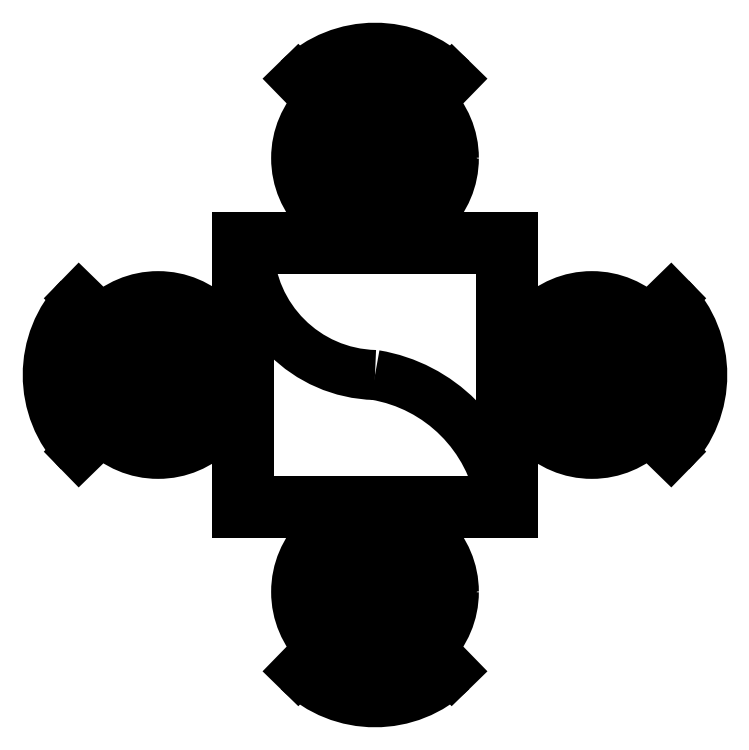
<metadata>
{"format":"dxf","ext":"dxf","renderer":"ezdxf+matplotlib","layout":"modelspace","background":"white","min_lineweight":24,"dpi":150}
</metadata>
<code>
0
SECTION
2
ENTITIES
0
CIRCLE
8
0
10
308.3
20
168.9
30
0
40
0.2
0
LINE
8
0
10
308.1
20
168.7
30
0
11
308.1
21
168.7
31
0
0
LINE
8
0
10
308.1
20
169.1
30
0
11
308.1
21
169.1
31
0
0
ARC
8
0
10
308.3
20
168.9
30
0
40
0.25
50
135.7
51
224.3
0
ARC
8
0
10
308.3
20
168.9
30
0
40
0.28
50
135.7
51
224.3
0
LINE
8
0
10
308.1
20
168.9
30
0
11
308
21
168.9
31
0
0
LINE
8
0
10
308.1
20
169
30
0
11
308
21
169
31
0
0
INSERT
8
0
2
*X0
10
0
20
0
30
0
0
CIRCLE
8
0
10
308.3
20
168.9
30
0
40
0.17
0
CIRCLE
8
0
10
308.8
20
169.5
30
0
40
0.2
0
LINE
8
0
10
308.7
20
169.6
30
0
11
308.6
21
169.7
31
0
0
LINE
8
0
10
309
20
169.6
30
0
11
309
21
169.7
31
0
0
ARC
8
0
10
308.8
20
169.5
30
0
40
0.25
50
45.7
51
134.3
0
ARC
8
0
10
308.8
20
169.5
30
0
40
0.28
50
45.7
51
134.3
0
LINE
8
0
10
308.8
20
169.7
30
0
11
308.8
21
169.7
31
0
0
LINE
8
0
10
308.9
20
169.7
30
0
11
308.9
21
169.7
31
0
0
INSERT
8
0
2
*X1
10
0
20
0
30
0
0
CIRCLE
8
0
10
308.8
20
169.5
30
0
40
0.17
0
CIRCLE
8
0
10
309.4
20
168.9
30
0
40
0.2
0
LINE
8
0
10
309.6
20
169.1
30
0
11
309.6
21
169.1
31
0
0
LINE
8
0
10
309.6
20
168.7
30
0
11
309.6
21
168.7
31
0
0
ARC
8
0
10
309.4
20
168.9
30
0
40
0.25
50
315.7
51
44.3
0
ARC
8
0
10
309.4
20
168.9
30
0
40
0.28
50
315.7
51
44.3
0
LINE
8
0
10
309.6
20
169
30
0
11
309.6
21
169
31
0
0
LINE
8
0
10
309.6
20
168.9
30
0
11
309.6
21
168.9
31
0
0
INSERT
8
0
2
*X2
10
0
20
0
30
0
0
CIRCLE
8
0
10
309.4
20
168.9
30
0
40
0.17
0
INSERT
8
0
2
*X3
10
0
20
0
30
0
0
LINE
8
0
10
308.8
20
168.2
30
0
11
308.8
21
168.1
31
0
0
ARC
8
0
10
308.8
20
168.4
30
0
40
0.28
50
225.7
51
314.3
0
ARC
8
0
10
308.8
20
168.4
30
0
40
0.25
50
225.7
51
314.3
0
LINE
8
0
10
308.9
20
168.2
30
0
11
308.9
21
168.1
31
0
0
LINE
8
0
10
308.7
20
168.2
30
0
11
308.6
21
168.2
31
0
0
LINE
8
0
10
309
20
168.2
30
0
11
309
21
168.2
31
0
0
LINE
8
0
10
308.5
20
169.3
30
0
11
308.5
21
168.6
31
0
0
LINE
8
0
10
308.5
20
168.6
30
0
11
309.2
21
168.6
31
0
0
LINE
8
0
10
308.5
20
169.3
30
0
11
309.2
21
169.3
31
0
0
LINE
8
0
10
309.2
20
169.3
30
0
11
309.2
21
168.6
31
0
0
CIRCLE
8
0
10
308.8
20
168.4
30
0
40
0.2
0
CIRCLE
8
0
10
308.8
20
168.4
30
0
40
0.17
0
ARC
8
0
10
308.8
20
168.5
30
0
40
0.389
50
9.432
51
80.57
0
ARC
8
0
10
308.8
20
169.2
30
0
40
0.3285
50
181.5
51
268.5
0
LINE
8
0
10
308.5
20
168.6
30
0
11
309.1
21
168.6
31
0
0
LINE
8
0
10
308.5
20
169.2
30
0
11
308.5
21
168.6
31
0
0
LINE
8
0
10
309.1
20
169.2
30
0
11
309.1
21
168.6
31
0
0
LINE
8
0
10
308.5
20
169.2
30
0
11
309.1
21
169.2
31
0
0
ENDSEC
0
EOF

</code>
